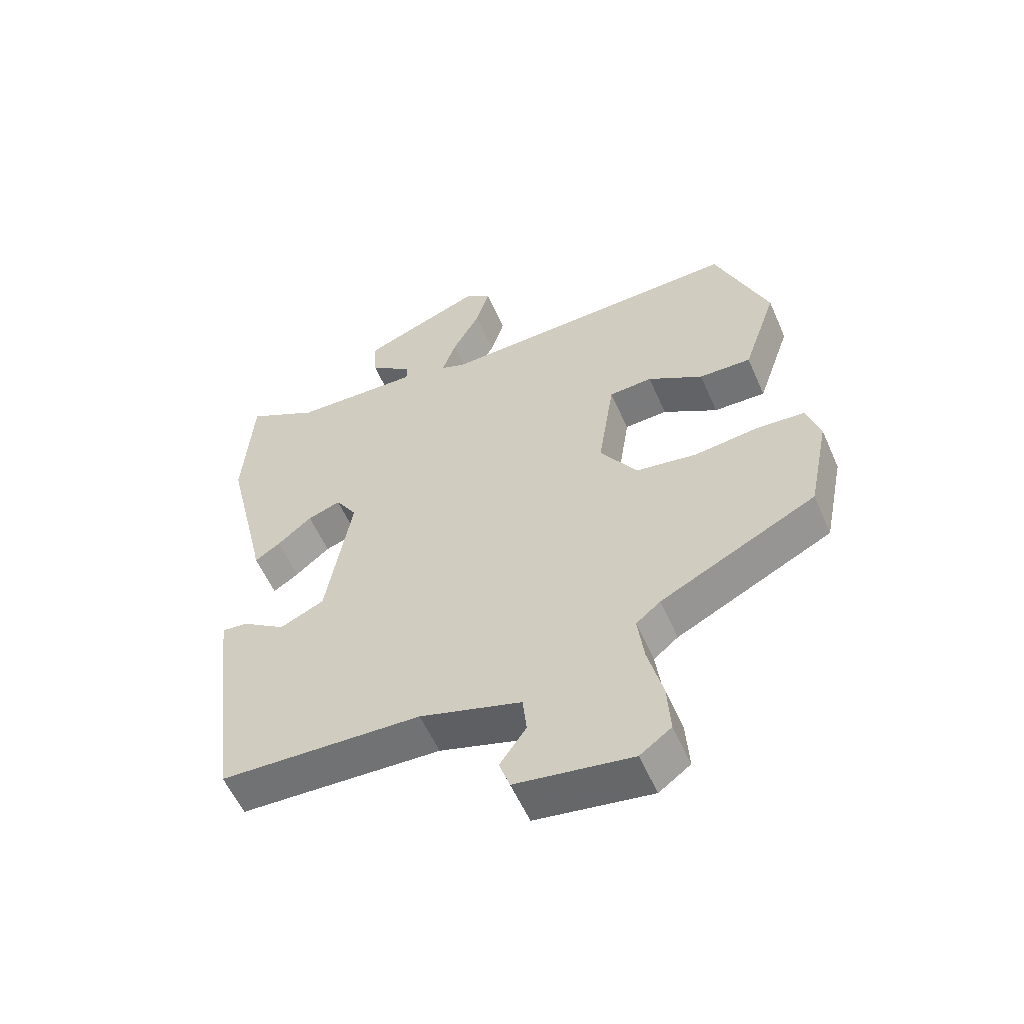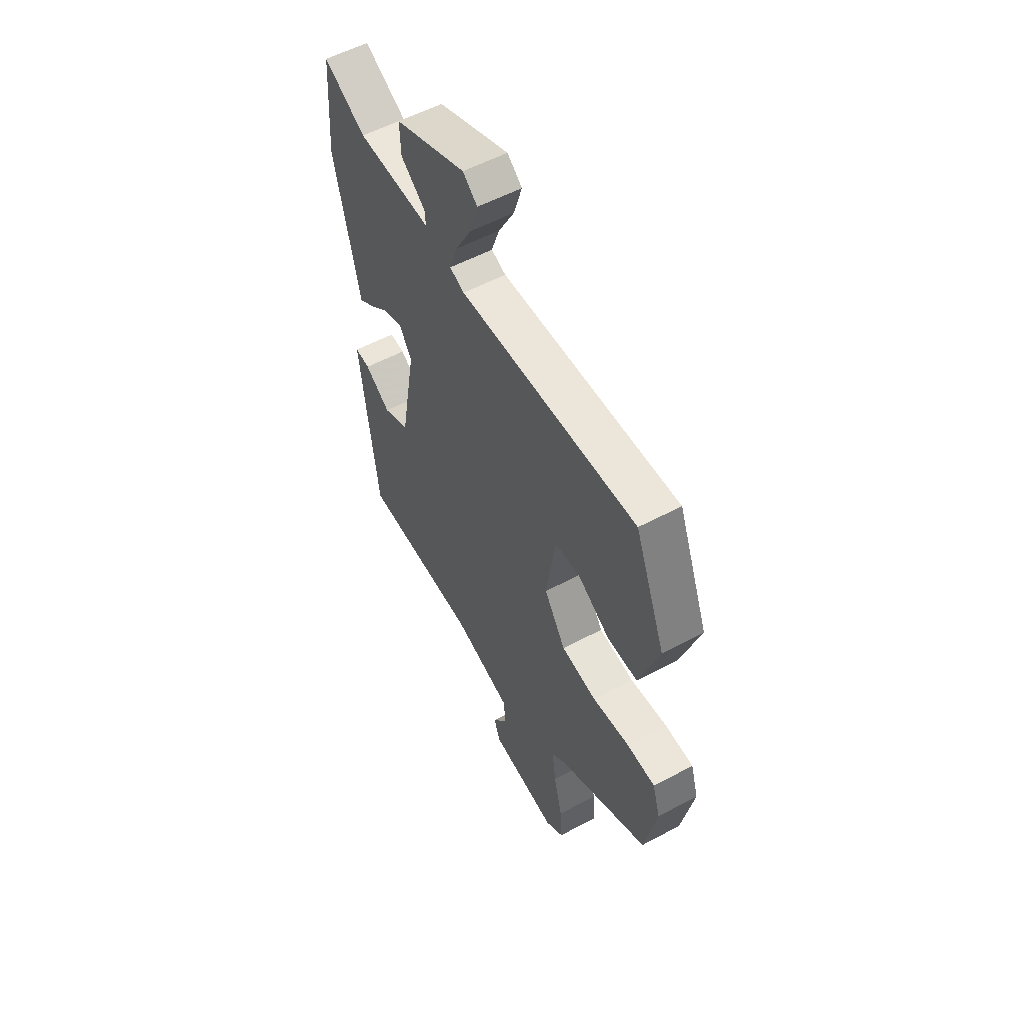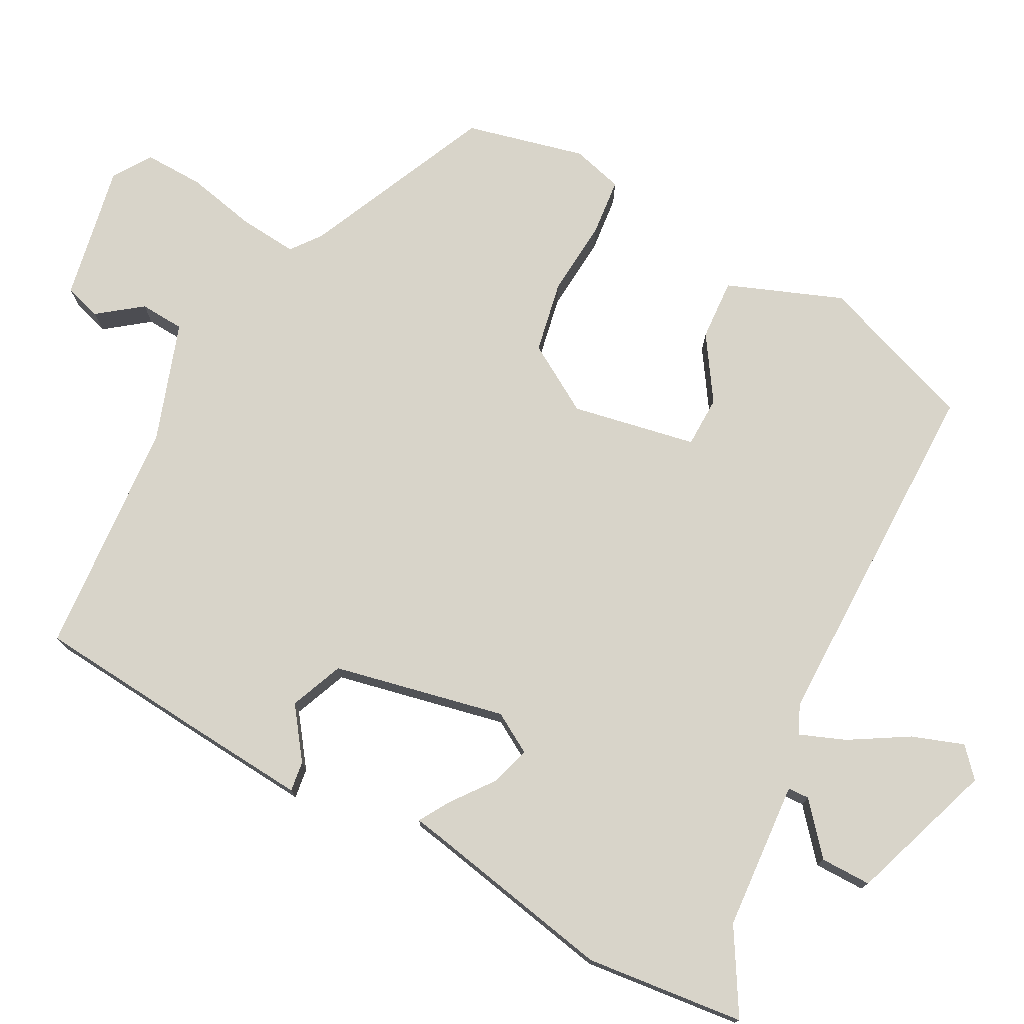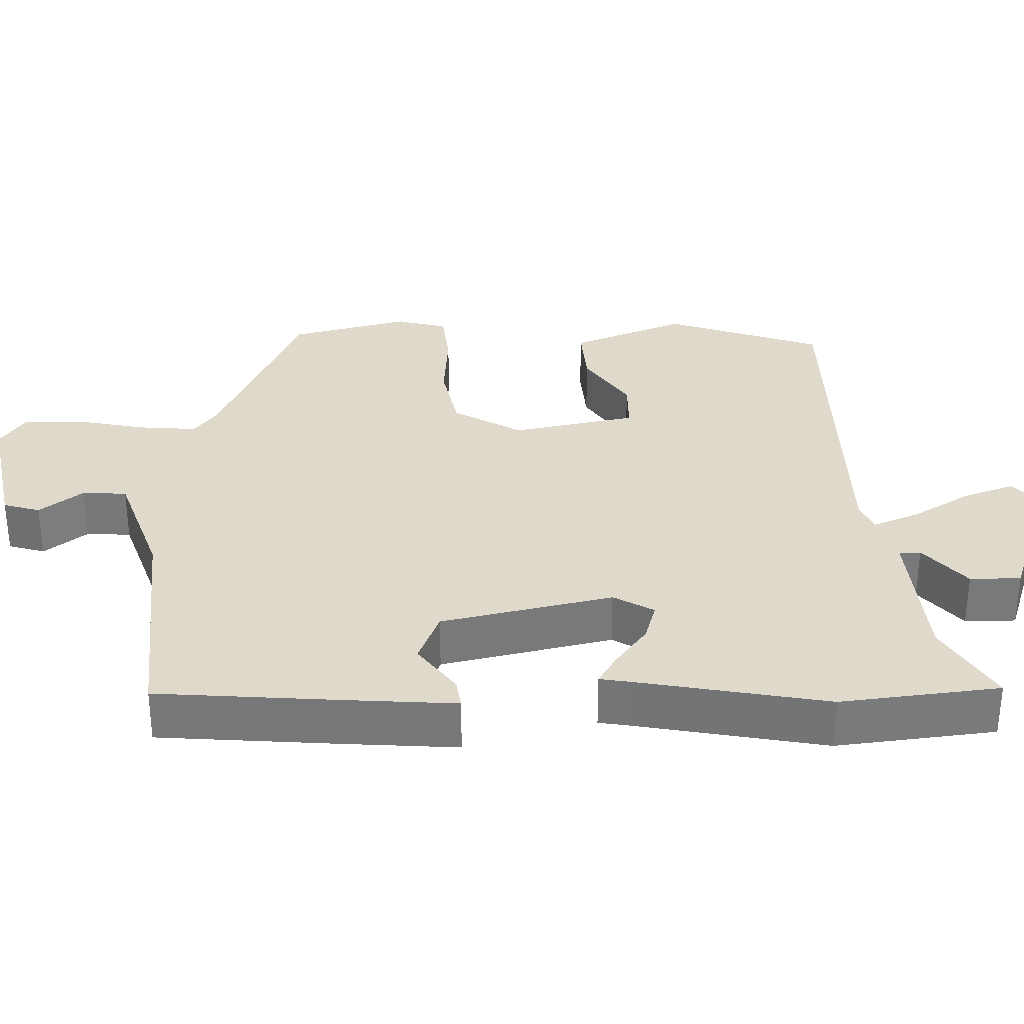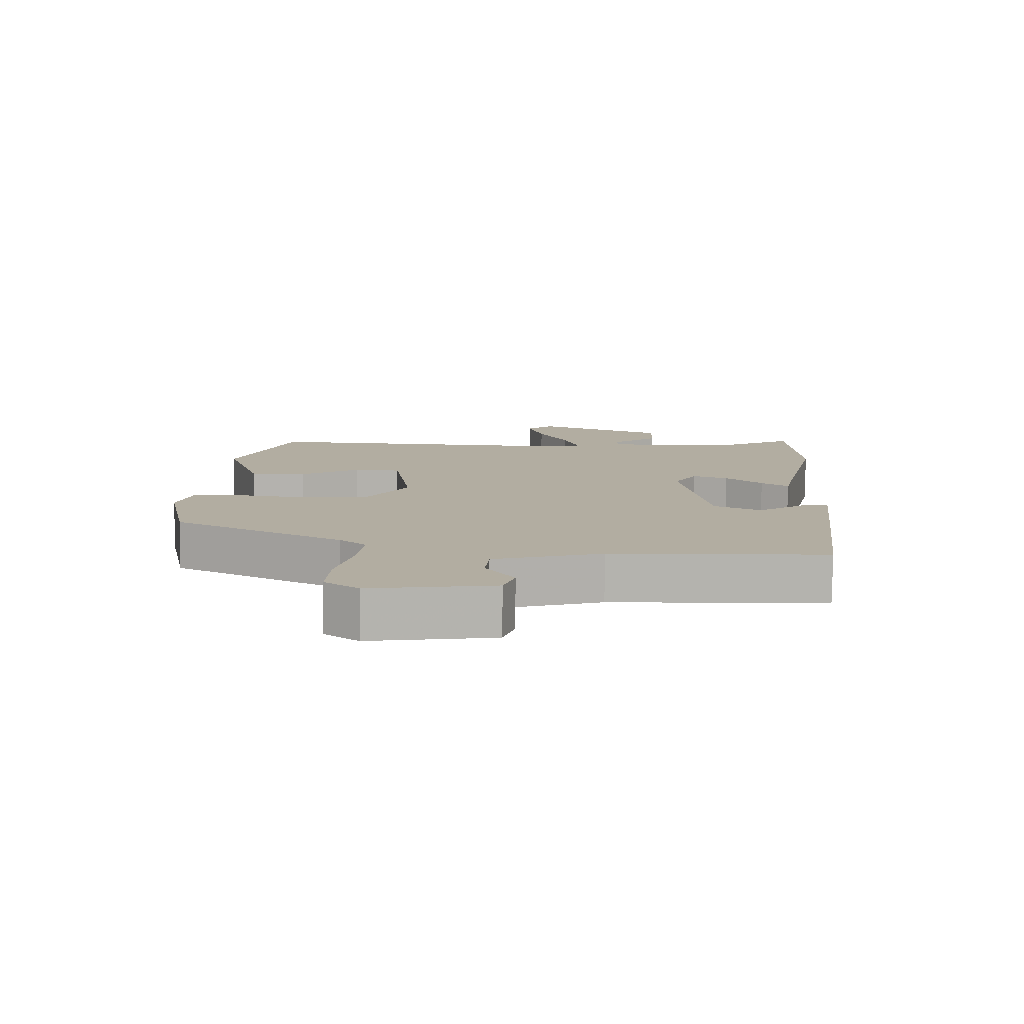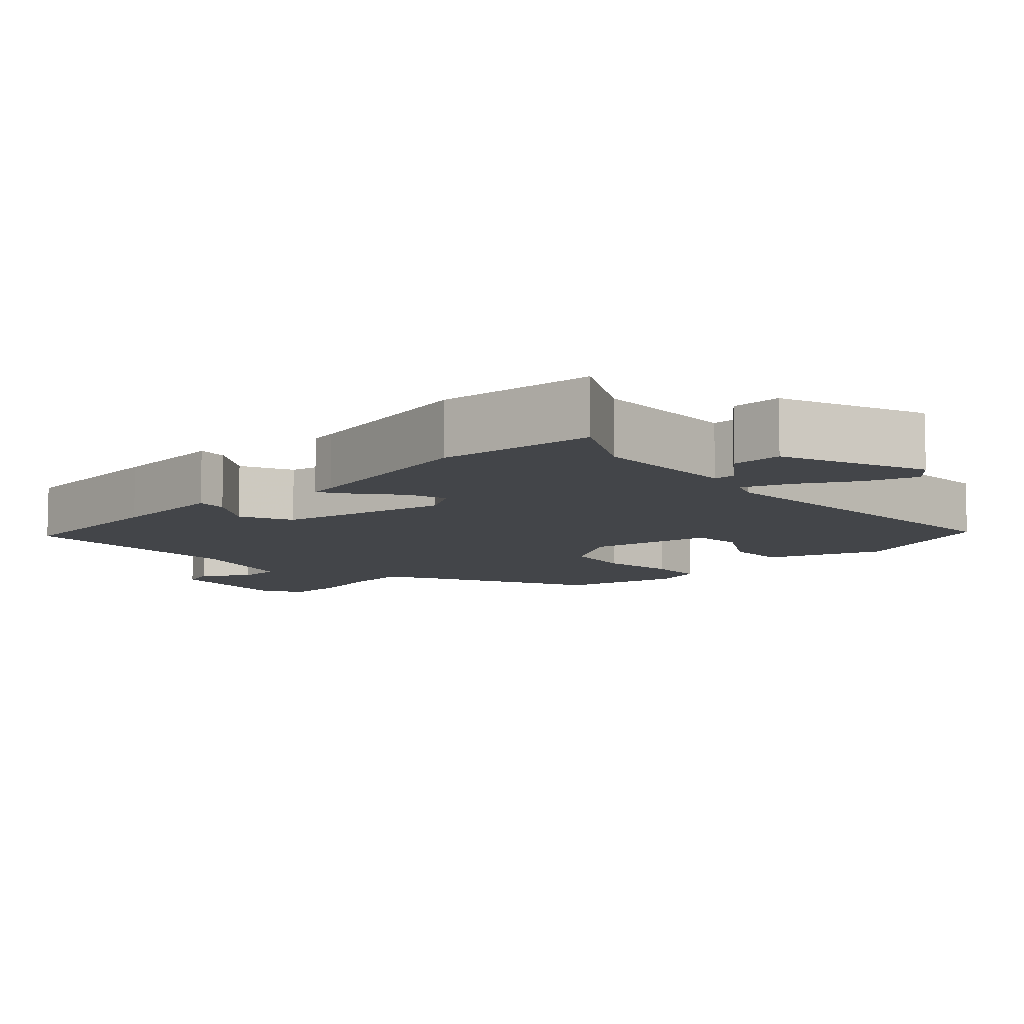
<metadata>
{"format":"obj","ext":"obj","renderer":"f3d","projection":"perspective","resolution":1024,"background":"white","views":[{"elev":-56.5,"azim":23.5,"up":"+Z"},{"elev":55.5,"azim":60.6,"up":"+Z"},{"elev":75.7,"azim":-64.2,"up":"+Y"},{"elev":32.4,"azim":-93.9,"up":"+Y"},{"elev":-79.6,"azim":179.3,"up":"+Z"},{"elev":-8.8,"azim":-47.5,"up":"+Y"}]}
</metadata>
<code>
v 0.426 0.07 0.476
v 0.51 0.07 0.267
v 0.456 0.07 0.11
v 0.373 0.07 0.112
v 0.285 0.07 0.165
v 0.216 0.07 0.161
v 0.19 0.07 -0.008
v 0.249 0.07 -0.098
v 0.346 0.07 -0.113
v 0.449 0.07 -0.101
v 0.527 0.07 -0.106
v 0.548 0.07 -0.174
v 0.515 0.07 -0.336
v 0.266 0.07 -0.46
v 0.227 0.07 -0.492
v 0.237 0.07 -0.57
v 0.261 0.07 -0.664
v 0.266 0.07 -0.744
v 0.216 0.07 -0.78
v 0.031 0.07 -0.752
v 0.014 0.07 -0.703
v 0.056 0.07 -0.643
v 0.05 0.07 -0.583
v -0.112 0.07 -0.535
v -0.434 0.07 -0.523
v -0.463 0.07 -0.29
v -0.482 0.07 -0.128
v -0.441 0.07 -0.132
v -0.371 0.07 -0.179
v -0.3 0.07 -0.147
v -0.259 0.07 0.087
v -0.293 0.07 0.14
v -0.346 0.07 0.122
v -0.401 0.07 0.077
v -0.442 0.07 0.05
v -0.45 0.07 0.087
v -0.511 0.07 0.346
v -0.496 0.07 0.562
v -0.381 0.07 0.5
v -0.179 0.07 0.493
v -0.179 0.07 0.522
v -0.248 0.07 0.576
v -0.251 0.07 0.645
v -0.056 0.07 0.721
v -0.016 0.07 0.688
v -0.038 0.07 0.617
v -0.082 0.07 0.537
v -0.104 0.07 0.474
v -0.064 0.07 0.458
v 0.426 0 0.476
v 0.51 0 0.267
v 0.456 0 0.11
v 0.373 0 0.112
v 0.285 0 0.165
v 0.216 0 0.161
v 0.19 0 -0.008
v 0.249 0 -0.098
v 0.346 0 -0.113
v 0.449 0 -0.101
v 0.527 0 -0.106
v 0.548 0 -0.174
v 0.515 0 -0.336
v 0.266 0 -0.46
v 0.227 0 -0.492
v 0.237 0 -0.57
v 0.261 0 -0.664
v 0.266 0 -0.744
v 0.216 0 -0.78
v 0.031 0 -0.752
v 0.014 0 -0.703
v 0.056 0 -0.643
v 0.05 0 -0.583
v -0.112 0 -0.535
v -0.434 0 -0.523
v -0.463 0 -0.29
v -0.482 0 -0.128
v -0.441 0 -0.132
v -0.371 0 -0.179
v -0.3 0 -0.147
v -0.259 0 0.087
v -0.293 0 0.14
v -0.346 0 0.122
v -0.401 0 0.077
v -0.442 0 0.05
v -0.45 0 0.087
v -0.511 0 0.346
v -0.496 0 0.562
v -0.381 0 0.5
v -0.179 0 0.493
v -0.179 0 0.522
v -0.248 0 0.576
v -0.251 0 0.645
v -0.056 0 0.721
v -0.016 0 0.688
v -0.038 0 0.617
v -0.082 0 0.537
v -0.104 0 0.474
v -0.064 0 0.458
f 44 45 46 47
f 44 47 48
f 41 42 43 44
f 40 41 44 48
f 39 40 48 49
f 36 37 38 39
f 33 34 35 36
f 32 33 36 39
f 31 32 39 49
f 26 27 28 29
f 24 25 26 29
f 23 24 29 30
f 19 20 21 22
f 19 22 23
f 16 17 18 19
f 15 16 19 23
f 14 15 23 30
f 9 10 11 12
f 8 9 12 13
f 2 3 4 5
f 2 5 6
f 1 2 6
f 49 1 6
f 31 49 6 7
f 30 31 7 8
f 8 13 14 30
f 96 95 94 93
f 97 96 93
f 93 92 91 90
f 97 93 90 89
f 98 97 89 88
f 88 87 86 85
f 85 84 83 82
f 88 85 82 81
f 98 88 81 80
f 78 77 76 75
f 78 75 74 73
f 79 78 73 72
f 71 70 69 68
f 72 71 68
f 68 67 66 65
f 72 68 65 64
f 79 72 64 63
f 61 60 59 58
f 62 61 58 57
f 54 53 52 51
f 55 54 51
f 55 51 50
f 55 50 98
f 56 55 98 80
f 57 56 80 79
f 79 63 62 57
f 1 50 51 2
f 2 51 52 3
f 3 52 53 4
f 4 53 54 5
f 5 54 55 6
f 6 55 56 7
f 7 56 57 8
f 8 57 58 9
f 9 58 59 10
f 10 59 60 11
f 11 60 61 12
f 12 61 62 13
f 13 62 63 14
f 14 63 64 15
f 15 64 65 16
f 16 65 66 17
f 17 66 67 18
f 18 67 68 19
f 19 68 69 20
f 20 69 70 21
f 21 70 71 22
f 22 71 72 23
f 23 72 73 24
f 24 73 74 25
f 25 74 75 26
f 26 75 76 27
f 27 76 77 28
f 28 77 78 29
f 29 78 79 30
f 30 79 80 31
f 31 80 81 32
f 32 81 82 33
f 33 82 83 34
f 34 83 84 35
f 35 84 85 36
f 36 85 86 37
f 37 86 87 38
f 38 87 88 39
f 39 88 89 40
f 40 89 90 41
f 41 90 91 42
f 42 91 92 43
f 43 92 93 44
f 44 93 94 45
f 45 94 95 46
f 46 95 96 47
f 47 96 97 48
f 48 97 98 49
f 49 98 50 1

</code>
